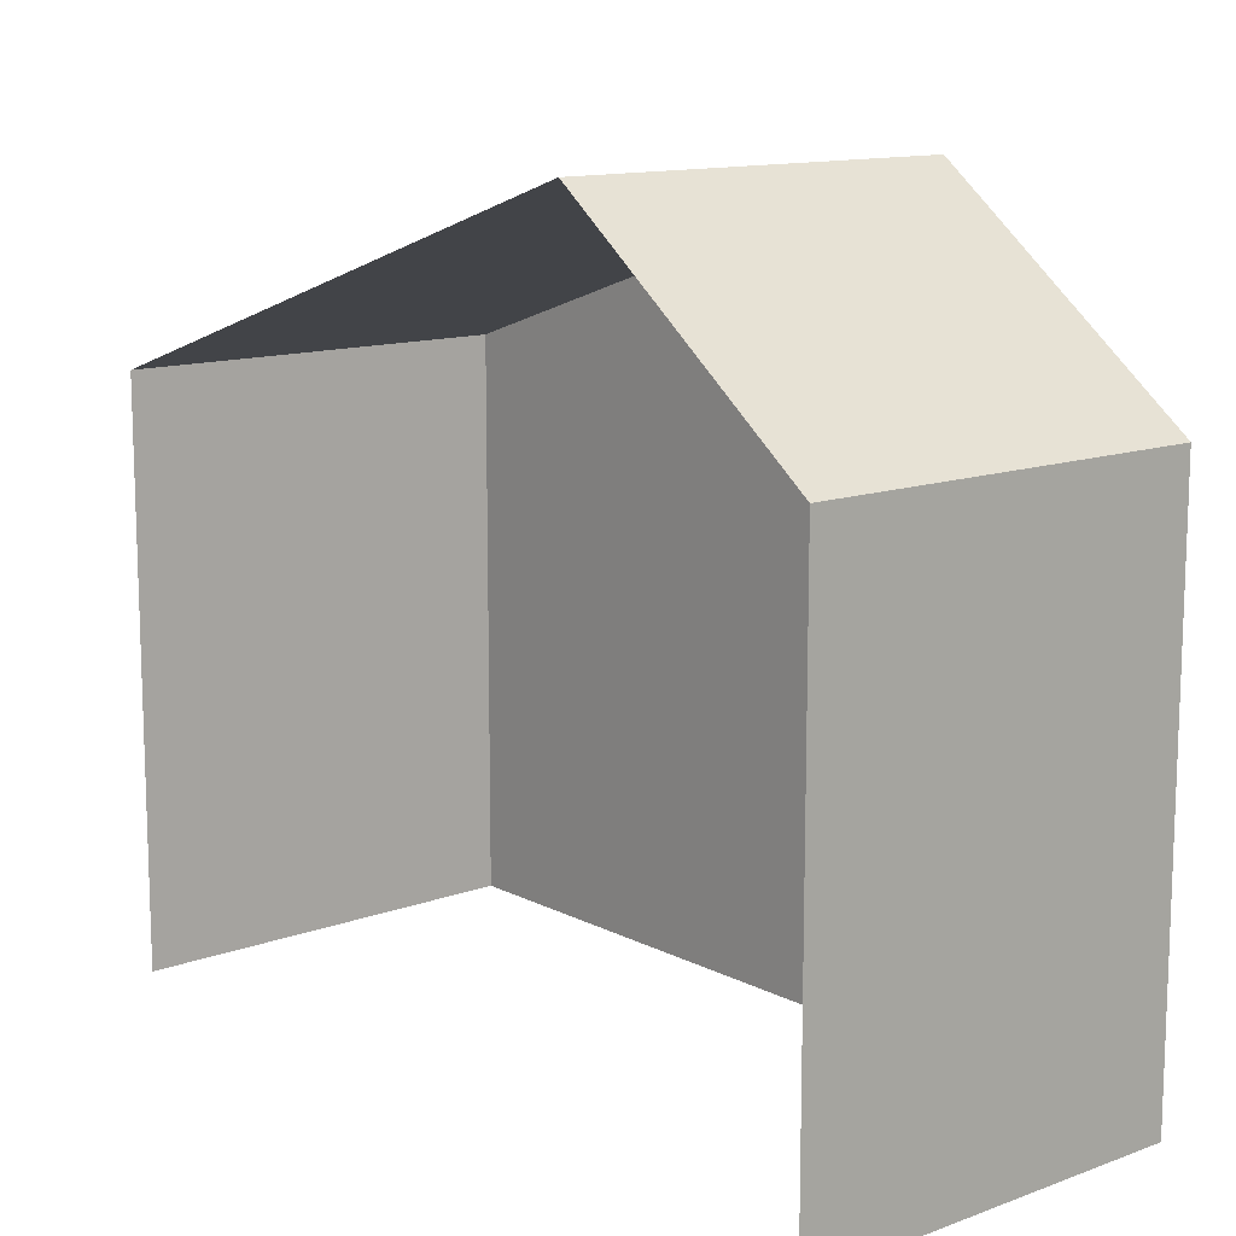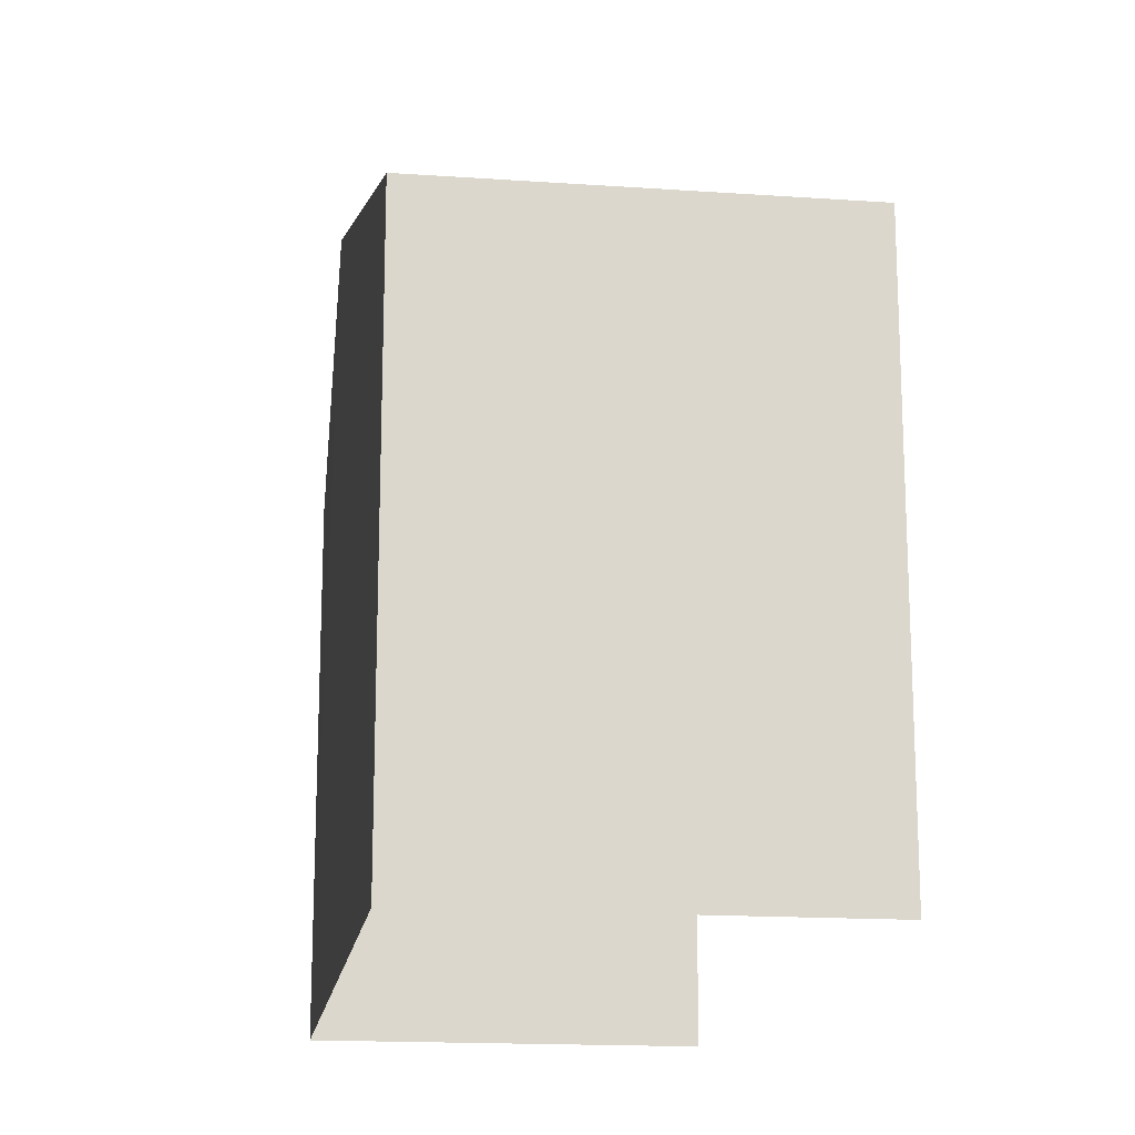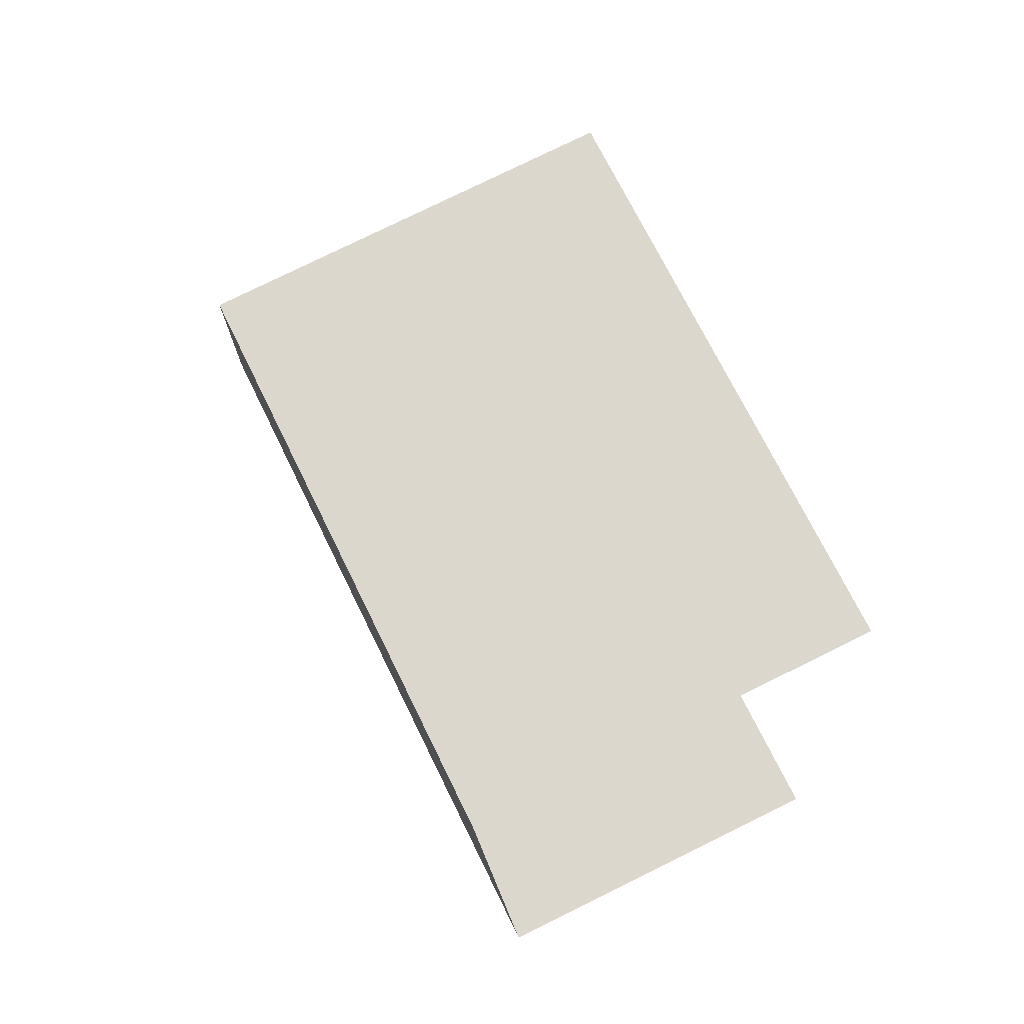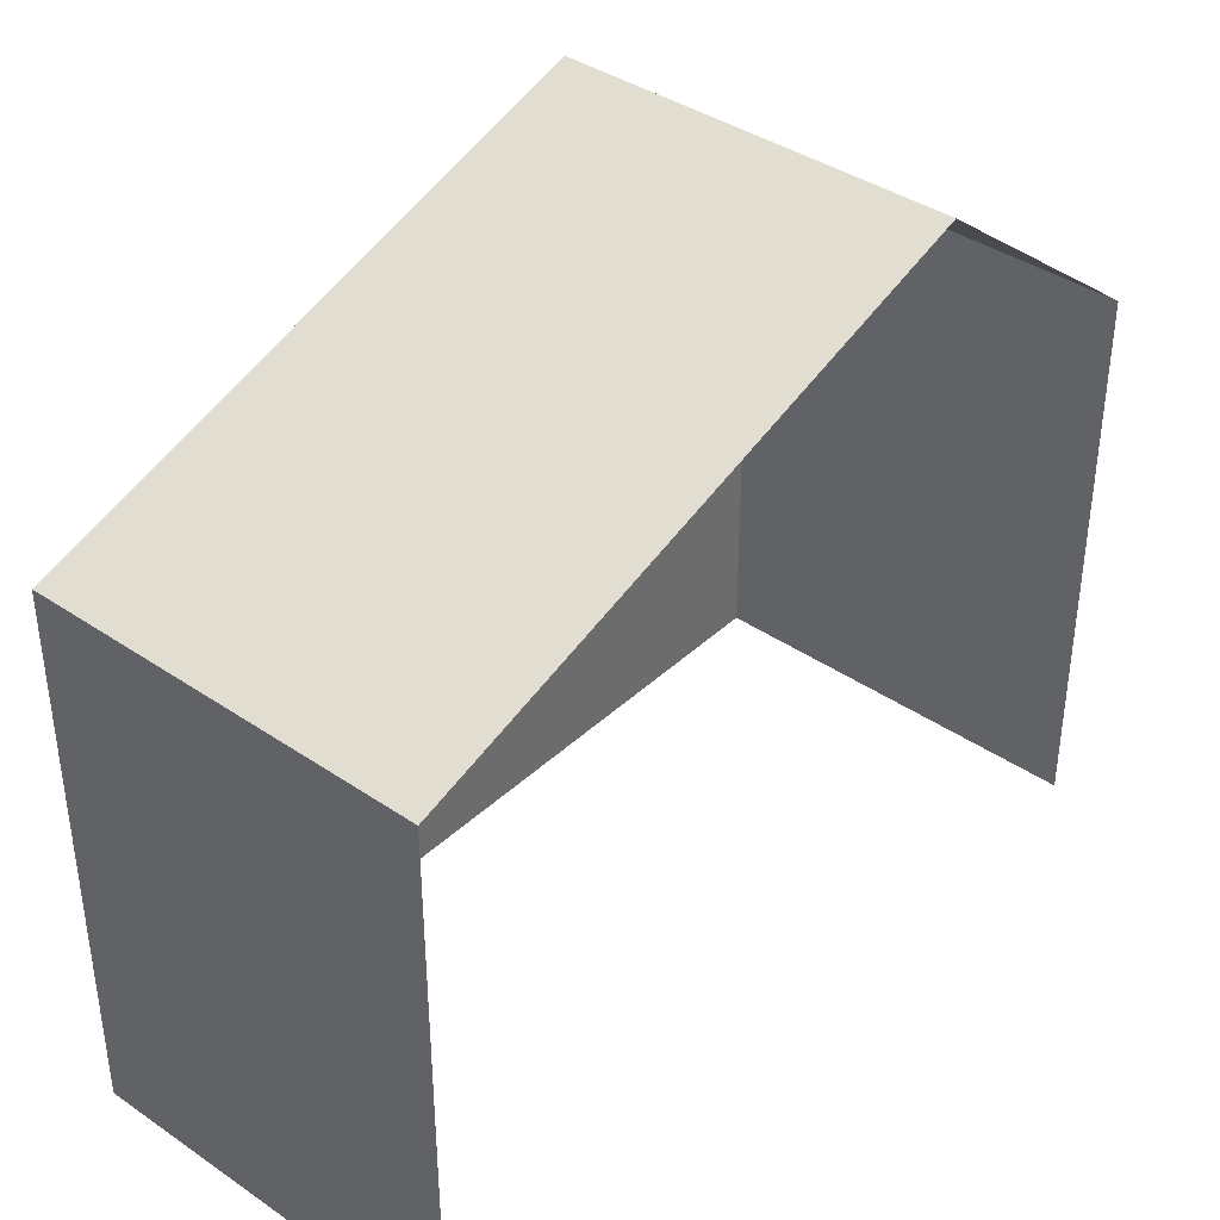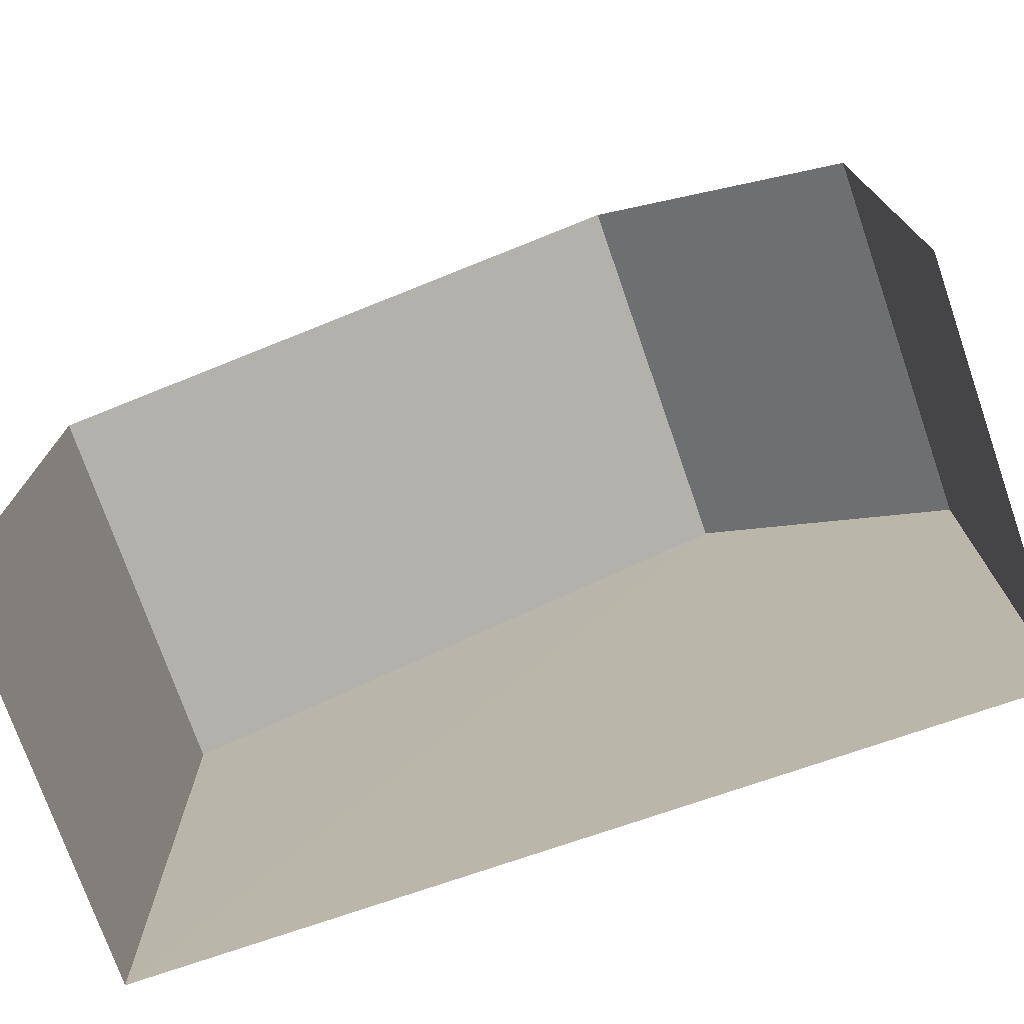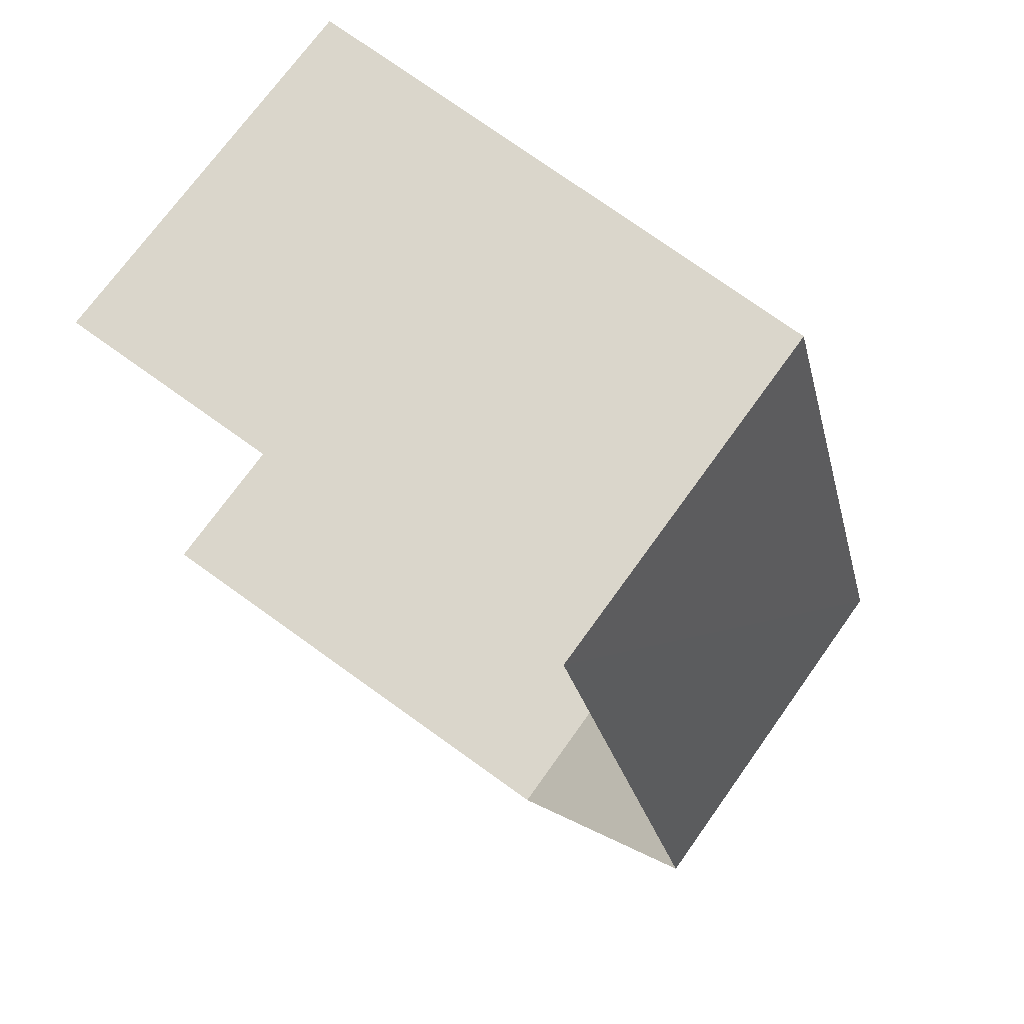
<metadata>
{"format":"obj","ext":"obj","renderer":"f3d","projection":"perspective","resolution":1024,"background":"white","views":[{"elev":12.6,"azim":-43.5,"up":"+Z"},{"elev":-16.2,"azim":168.9,"up":"+Z"},{"elev":71.0,"azim":154.0,"up":"+Y"},{"elev":38.9,"azim":-142.4,"up":"+Z"},{"elev":-74.3,"azim":-74.0,"up":"+Z"},{"elev":76.8,"azim":-54.4,"up":"+Y"}]}
</metadata>
<code>
v -3.722e+05 -1.038e+05 32.5
v -3.722e+05 -1.038e+05 32.5
v -3.722e+05 -1.038e+05 32.5
v -3.722e+05 -1.038e+05 32.5
v -3.722e+05 -1.038e+05 40.6
v -3.722e+05 -1.038e+05 38.46
v -3.722e+05 -1.038e+05 40.6
v -3.722e+05 -1.038e+05 38.46
v -3.722e+05 -1.038e+05 38.46
v -3.722e+05 -1.038e+05 38.46
f 1 2 3
f 1 4 2
f 6 1 7
f 1 3 7
f 3 10 7
f 5 6 7
f 5 8 6
f 7 9 5
f 7 10 9
f 6 4 1
f 6 8 4
f 9 2 5
f 2 4 5
f 4 8 5
f 9 3 2
f 9 10 3

</code>
